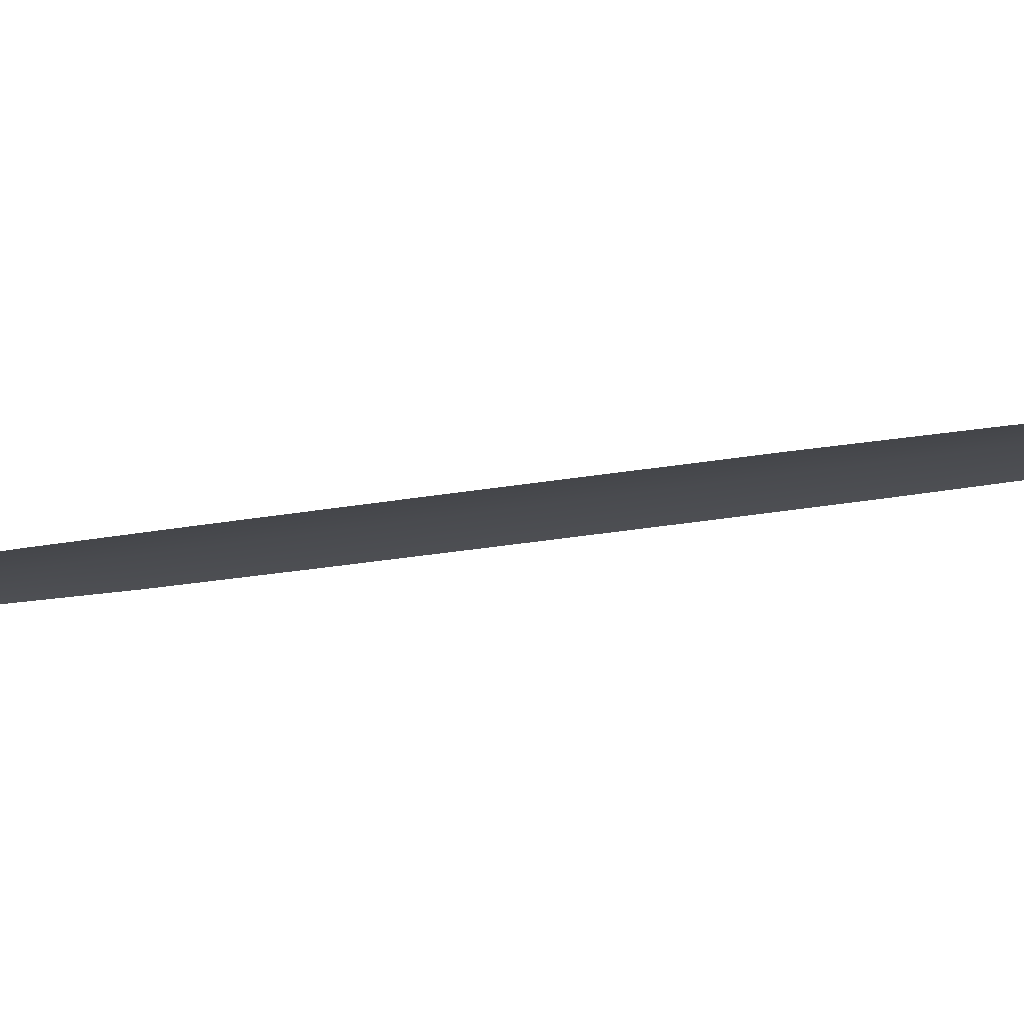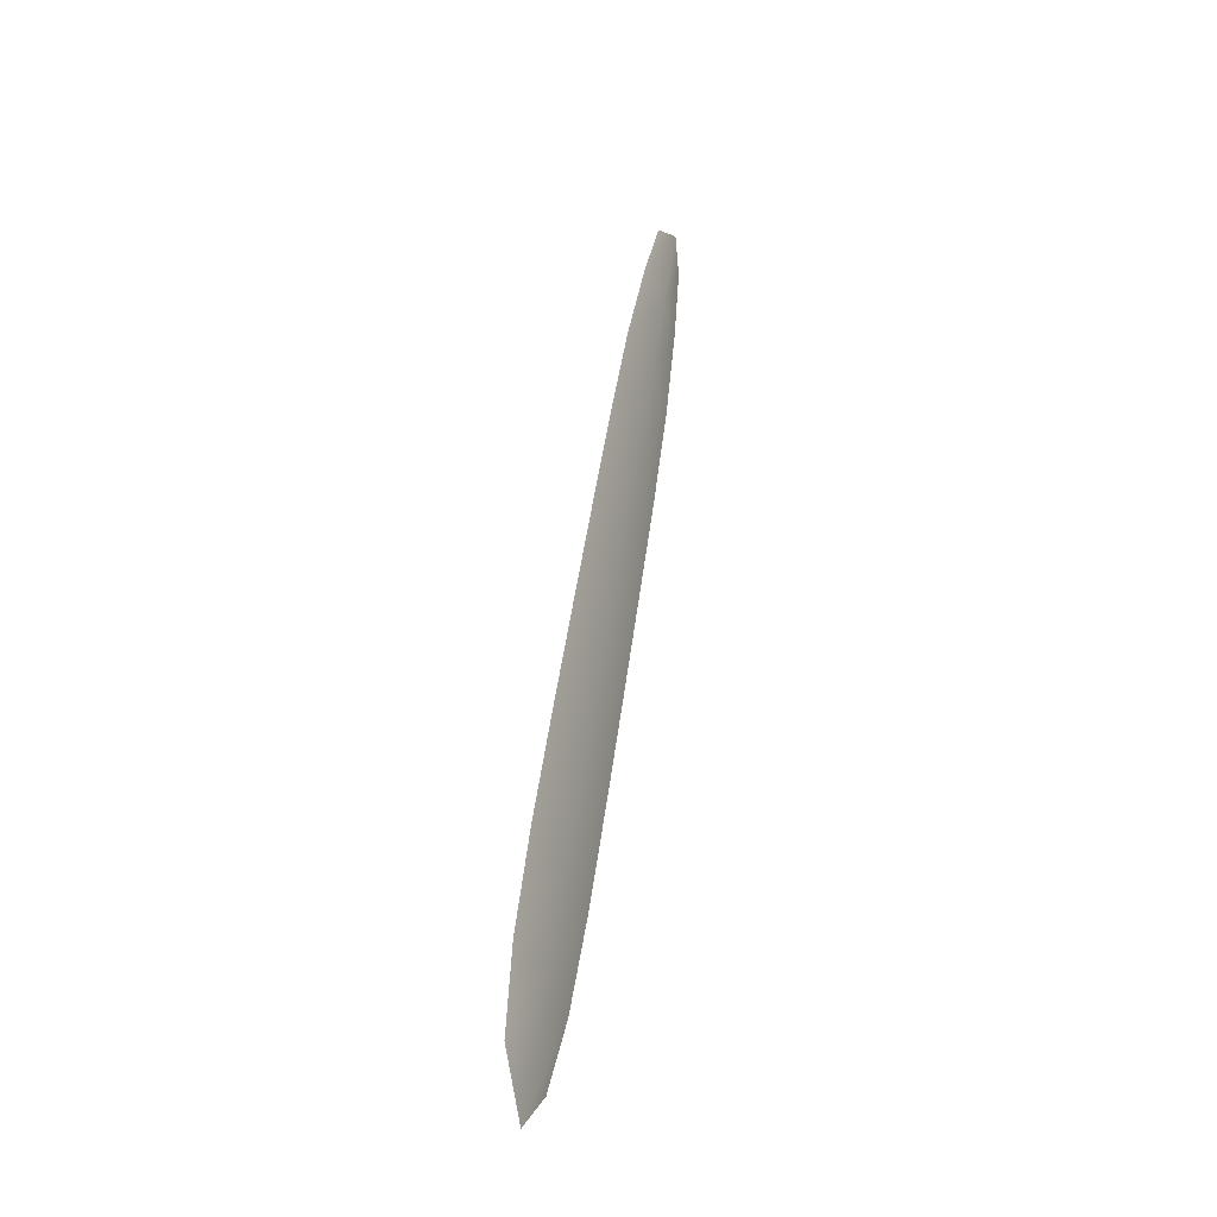
<metadata>
{"format":"obj","ext":"obj","renderer":"f3d","projection":"perspective","resolution":1024,"background":"white","views":[{"elev":-13.6,"azim":-81.8,"up":"+Y"},{"elev":-22.9,"azim":112.6,"up":"+Z"}]}
</metadata>
<code>
o feather_tail_primary_002
v 0.004224 0.02183 -0.04222
v 0.000777 0.02183 -0.04346
v 0.02442 0.02183 -0.09655
v 0.01979 0.02183 -0.09822
v 0.002007 0.02212 -0.04146
v 0.02314 0.02212 -0.1003
v 0.006632 0.02183 -0.04648
v 0.00934 0.02183 -0.05219
v 0.02185 0.02183 -0.08566
v 0.02368 0.02183 -0.09169
v 0.01726 0.02183 -0.09399
v 0.01483 0.02183 -0.08818
v 0.003182 0.02183 -0.05441
v 0.001636 0.02183 -0.04828
v 0.004134 0.02212 -0.04738
v 0.006261 0.02212 -0.0533
v 0.01834 0.02212 -0.08692
v 0.02047 0.02212 -0.09284
v 0.01946 0.02183 -0.07893
v 0.017 0.02183 -0.07222
v 0.01451 0.02183 -0.06552
v 0.012 0.02183 -0.05883
v 0.005353 0.02183 -0.06122
v 0.007673 0.02183 -0.06798
v 0.01002 0.02183 -0.07473
v 0.01239 0.02183 -0.08147
v 0.01593 0.02212 -0.0802
v 0.01351 0.02212 -0.07347
v 0.01109 0.02212 -0.06675
v 0.008677 0.02212 -0.06003
f 18 10 3 6
f 11 18 6 4
f 5 1 7 15
f 15 7 8 16
f 27 19 9 17
f 17 9 10 18
f 2 5 15 14
f 14 15 16 13
f 26 27 17 12
f 12 17 18 11
f 16 8 22 30
f 30 22 21 29
f 29 21 20 28
f 28 20 19 27
f 13 16 30 23
f 23 30 29 24
f 24 29 28 25
f 25 28 27 26

</code>
